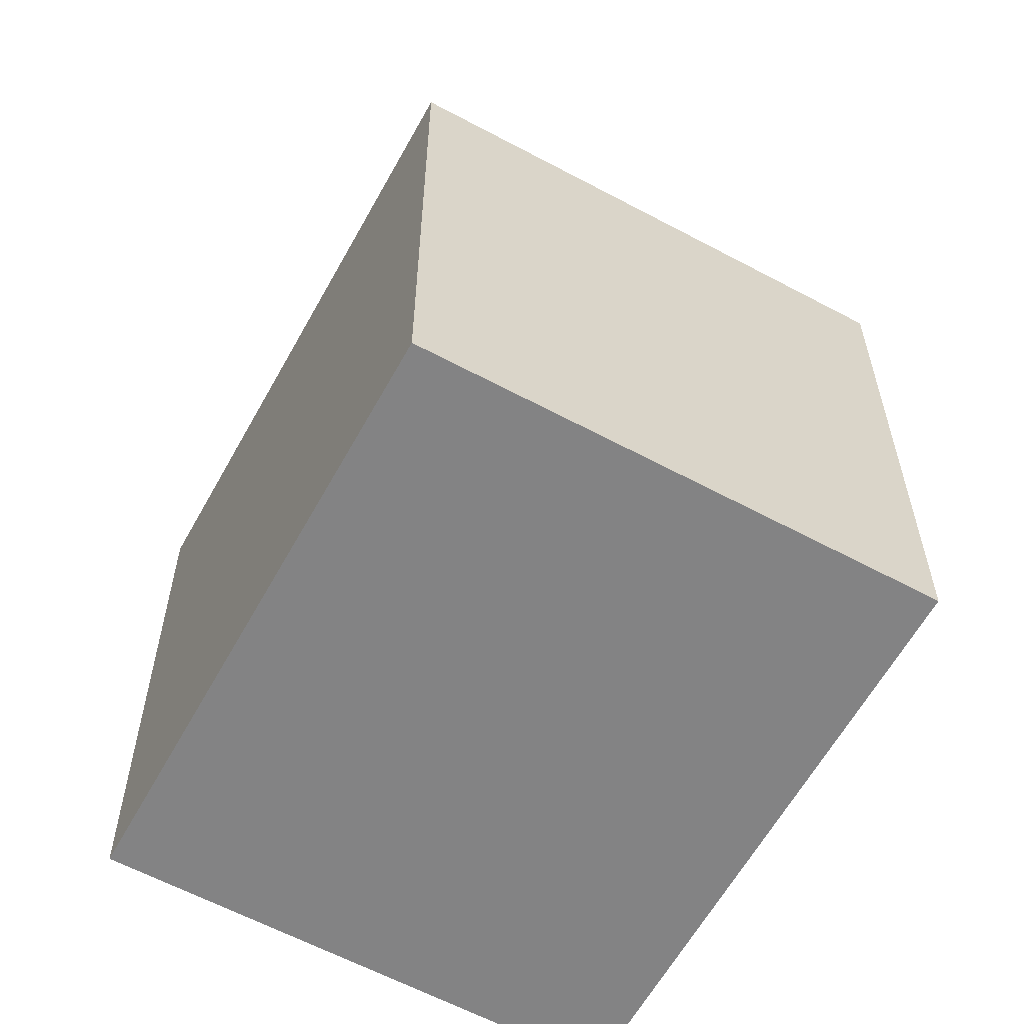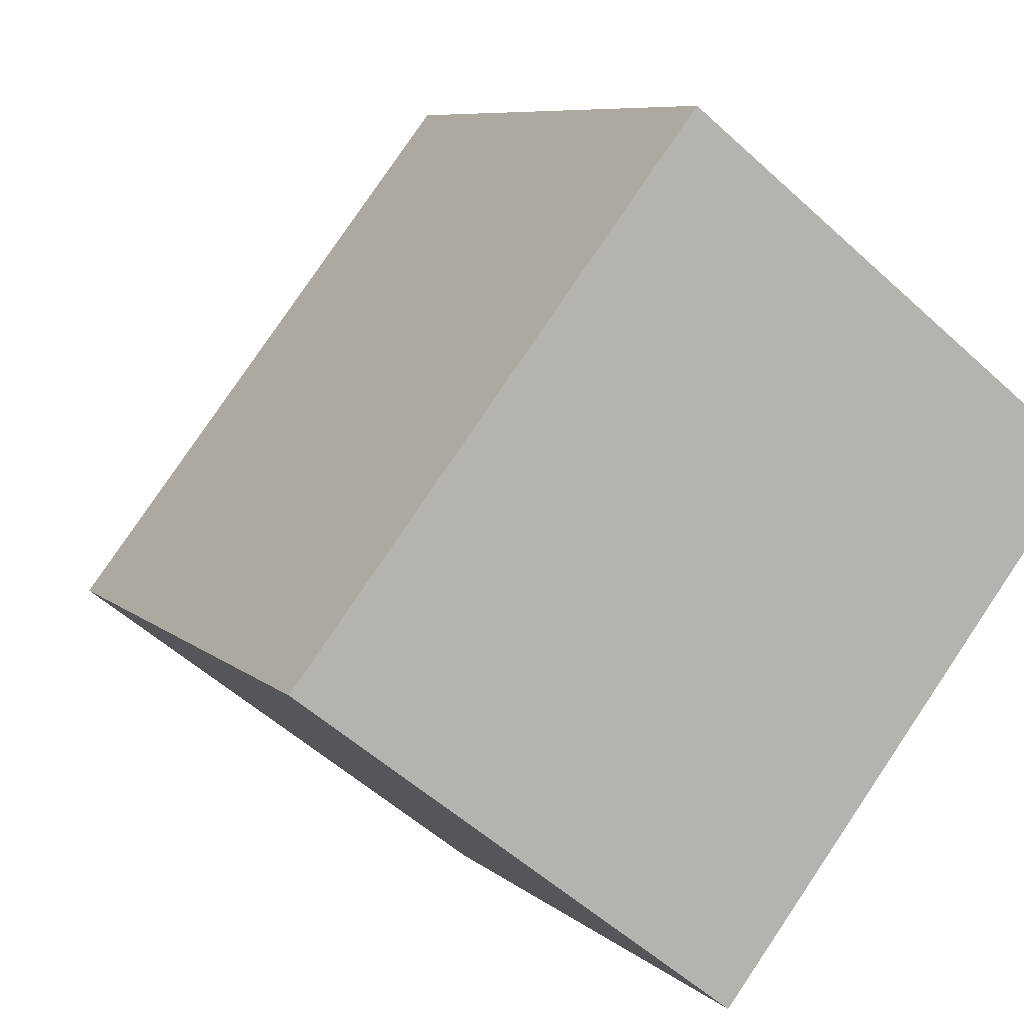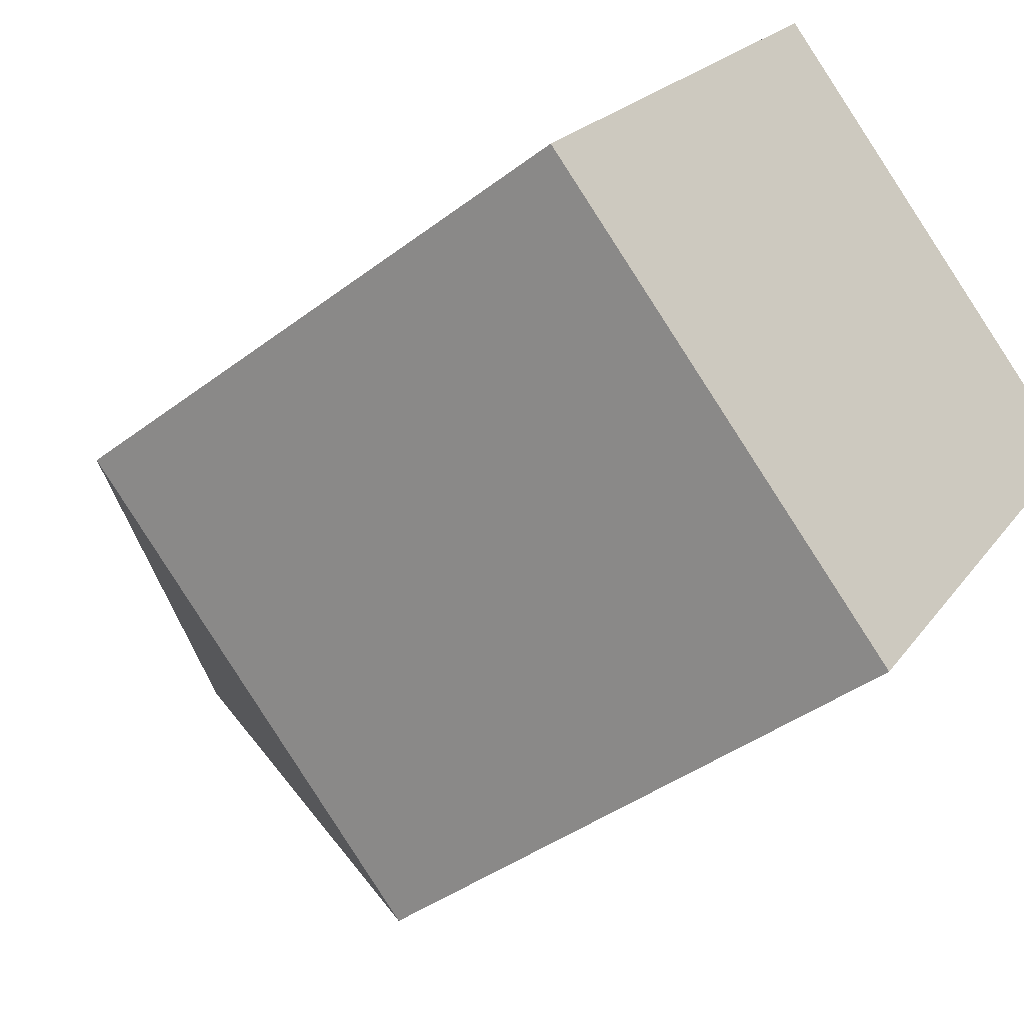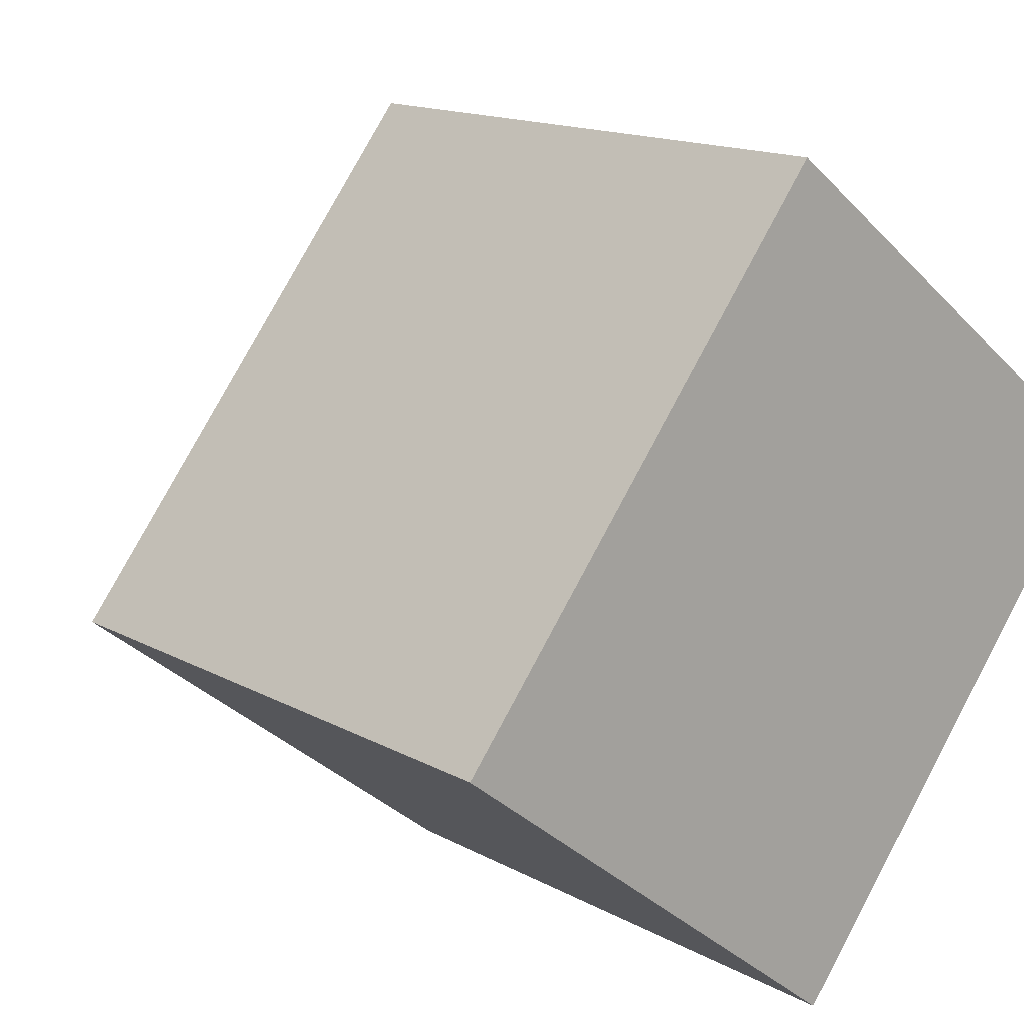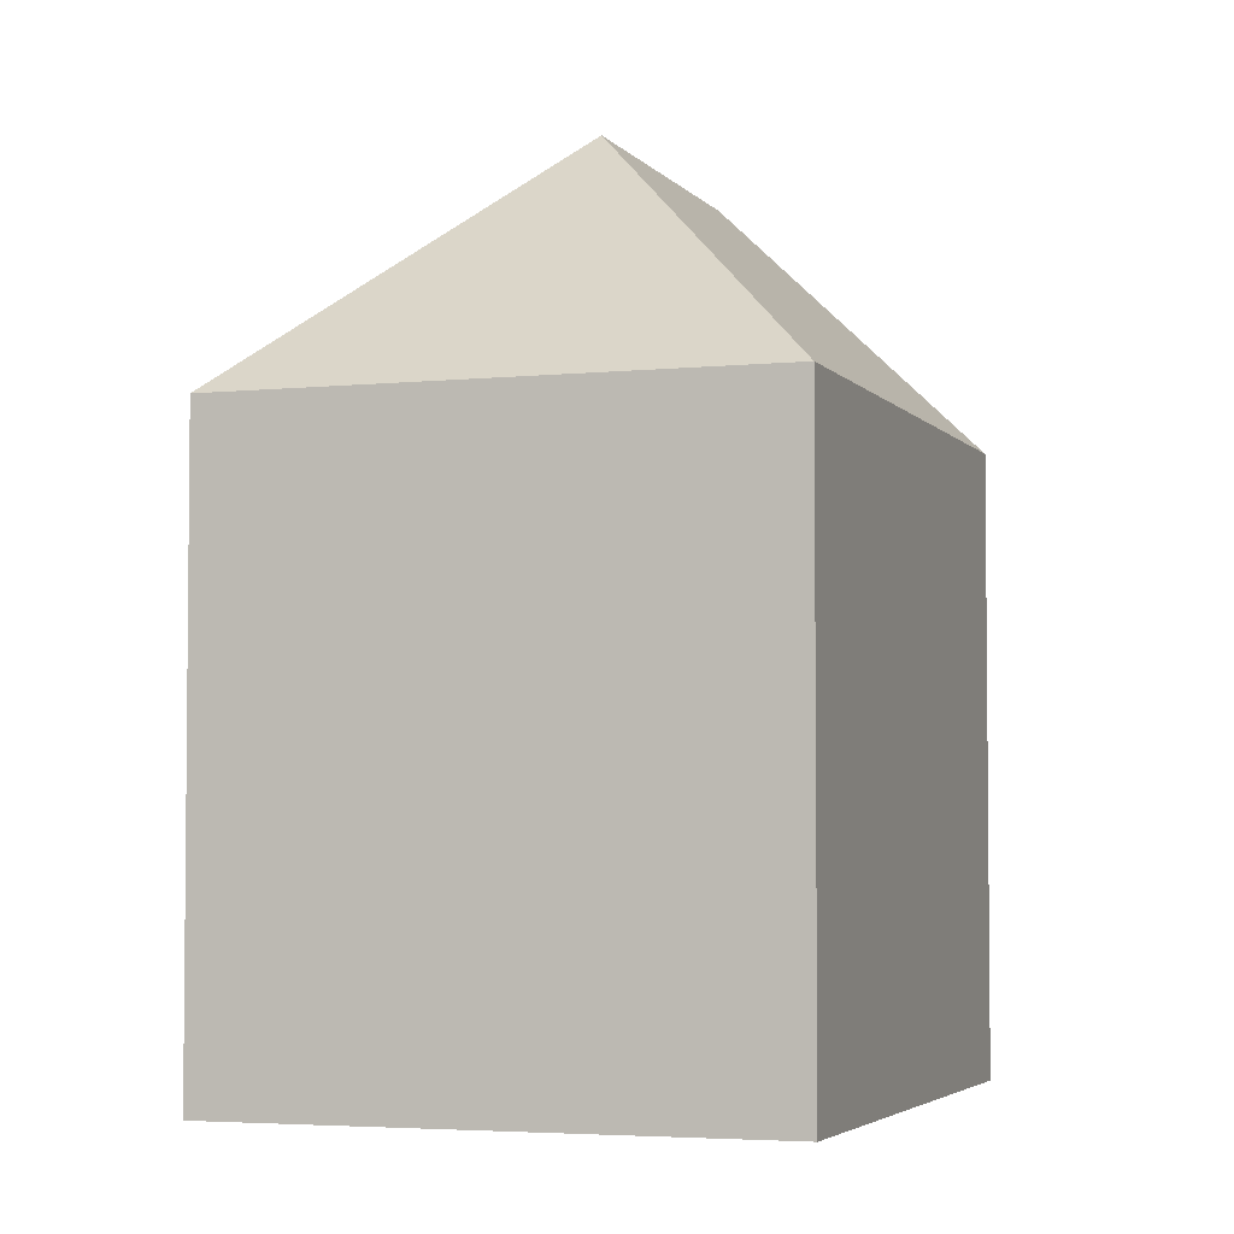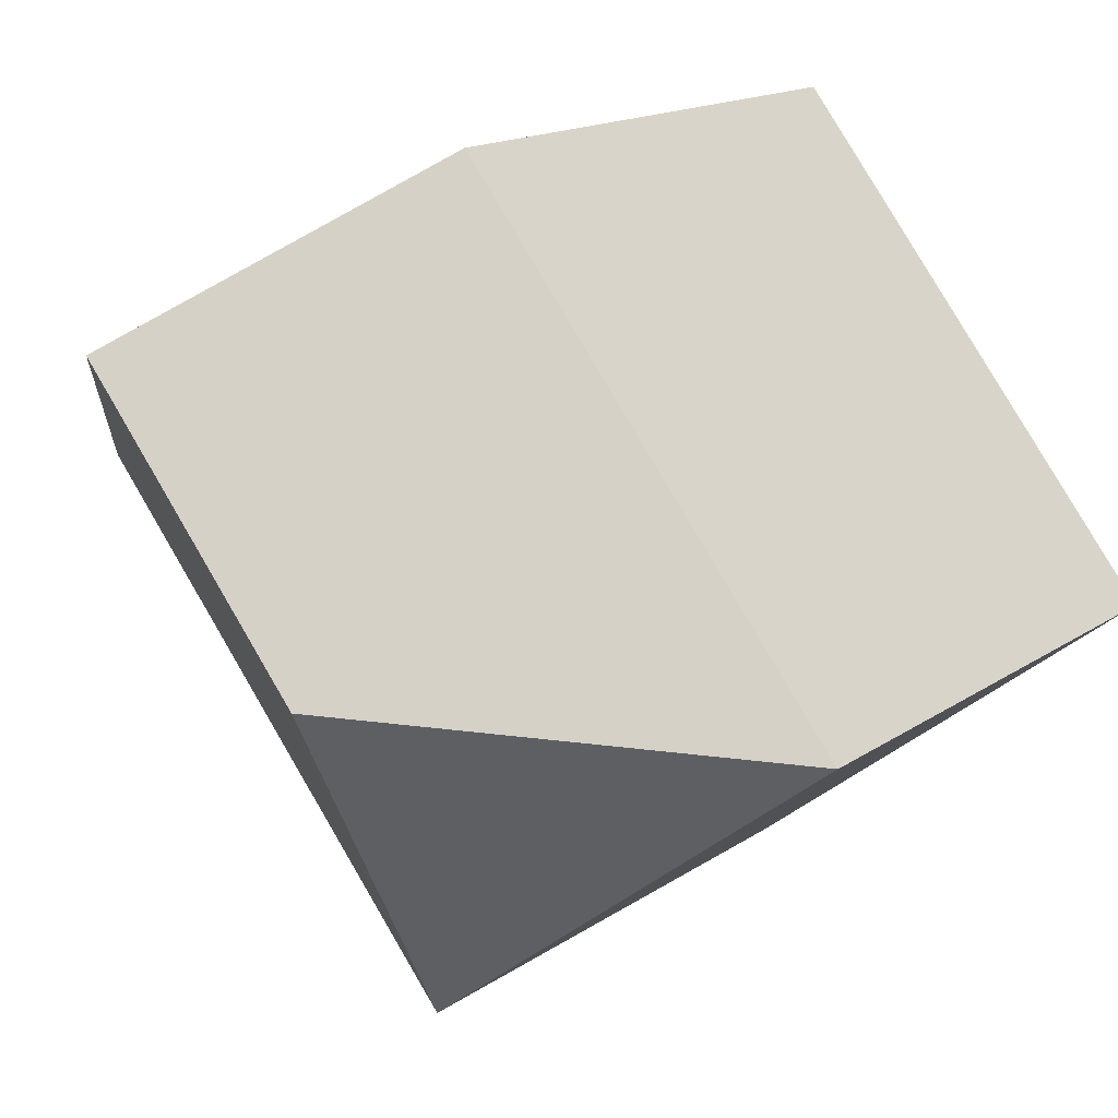
<metadata>
{"format":"obj","ext":"obj","renderer":"f3d","projection":"perspective","resolution":1024,"background":"white","views":[{"elev":-61.1,"azim":-170.8,"up":"+Y"},{"elev":7.6,"azim":-24.9,"up":"+Z"},{"elev":-39.7,"azim":-46.6,"up":"+Z"},{"elev":14.6,"azim":-40.0,"up":"+Z"},{"elev":-4.0,"azim":-123.0,"up":"+Y"},{"elev":15.3,"azim":-145.1,"up":"+Z"}]}
</metadata>
<code>
v  19.9 14.76 3.955
v  14.67 -4.908e-16 8.015
v  19.9 -2.422e-16 3.956
v  9.444 -7.393e-16 12.07
v  9.444 14.76 12.07
v  14.67 21.05 8.014
v  0.0003142 14.76 -0.0004675
v  10.45 4.971e-16 -8.118
v  0 0 0
v  10.45 14.76 -8.119
v  9.305 21.05 1.153
g defaultobject
f 1 2 3
f 2 1 4
f 4 1 5
f 5 1 6
f 7 8 9
f 8 7 10
f 8 1 3
f 1 8 10
f 5 9 4
f 9 5 7
f 6 10 11
f 10 6 1
f 5 11 7
f 11 5 6
f 10 7 11
f 3 9 8
f 9 3 2
f 9 2 4

</code>
